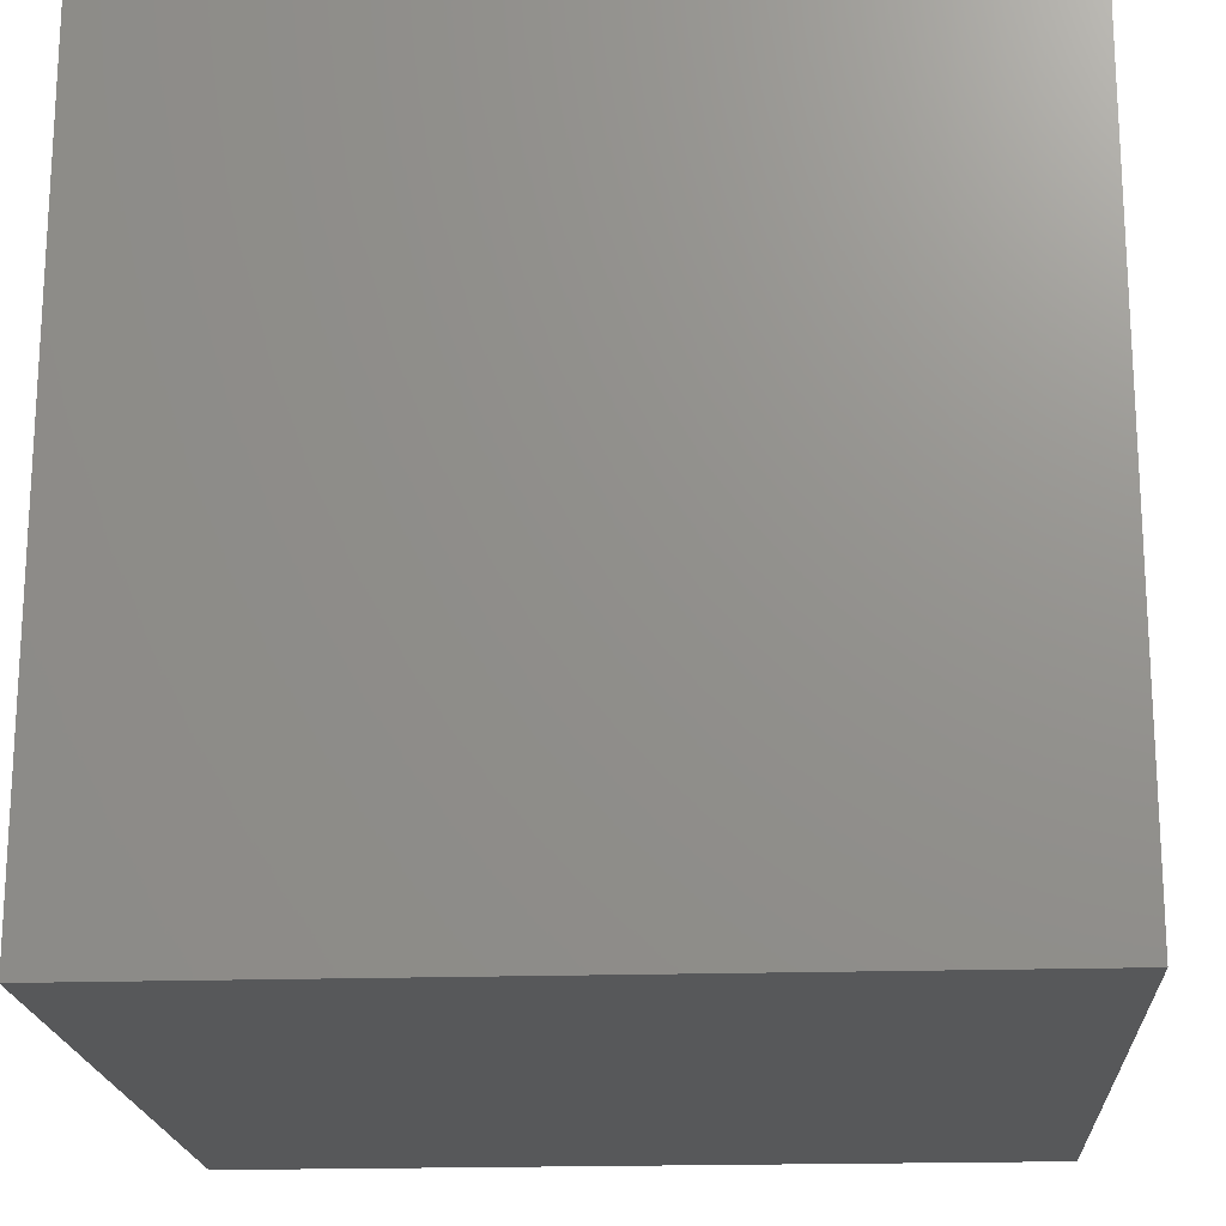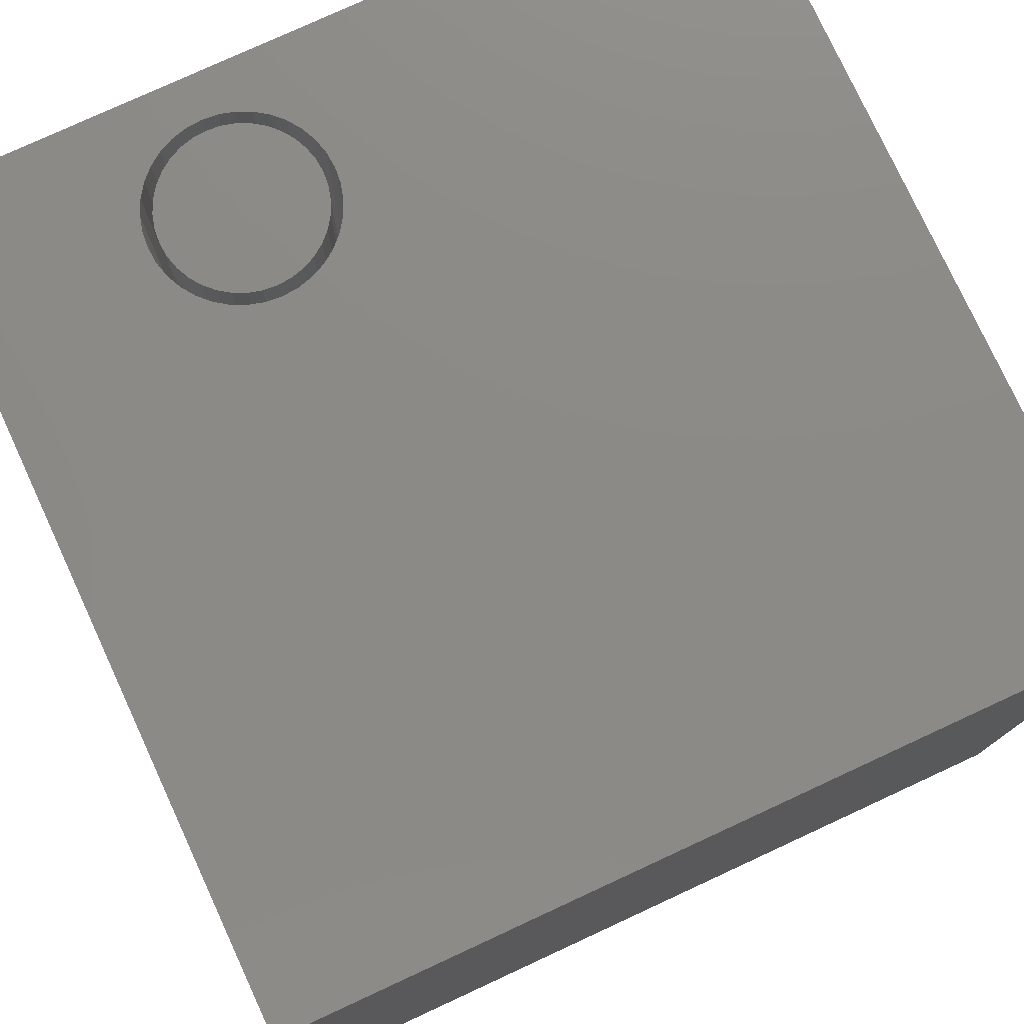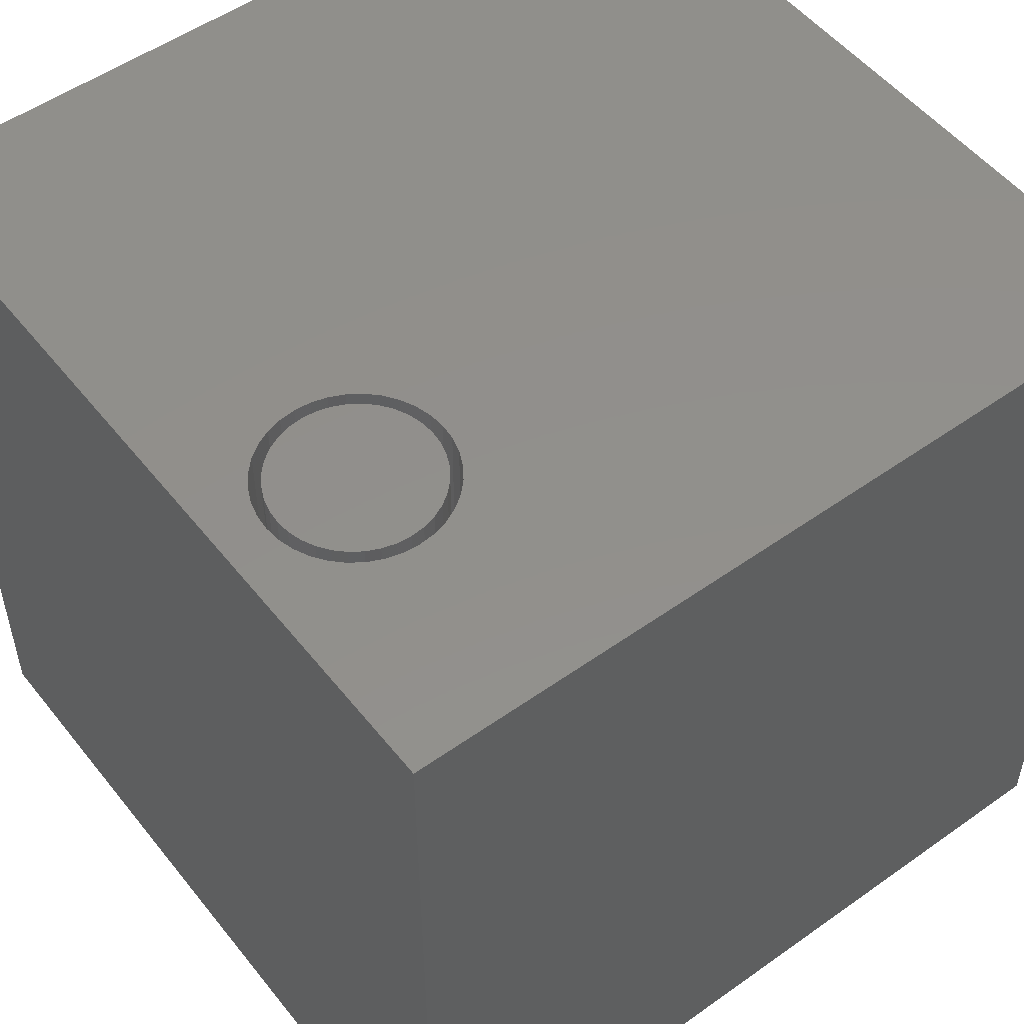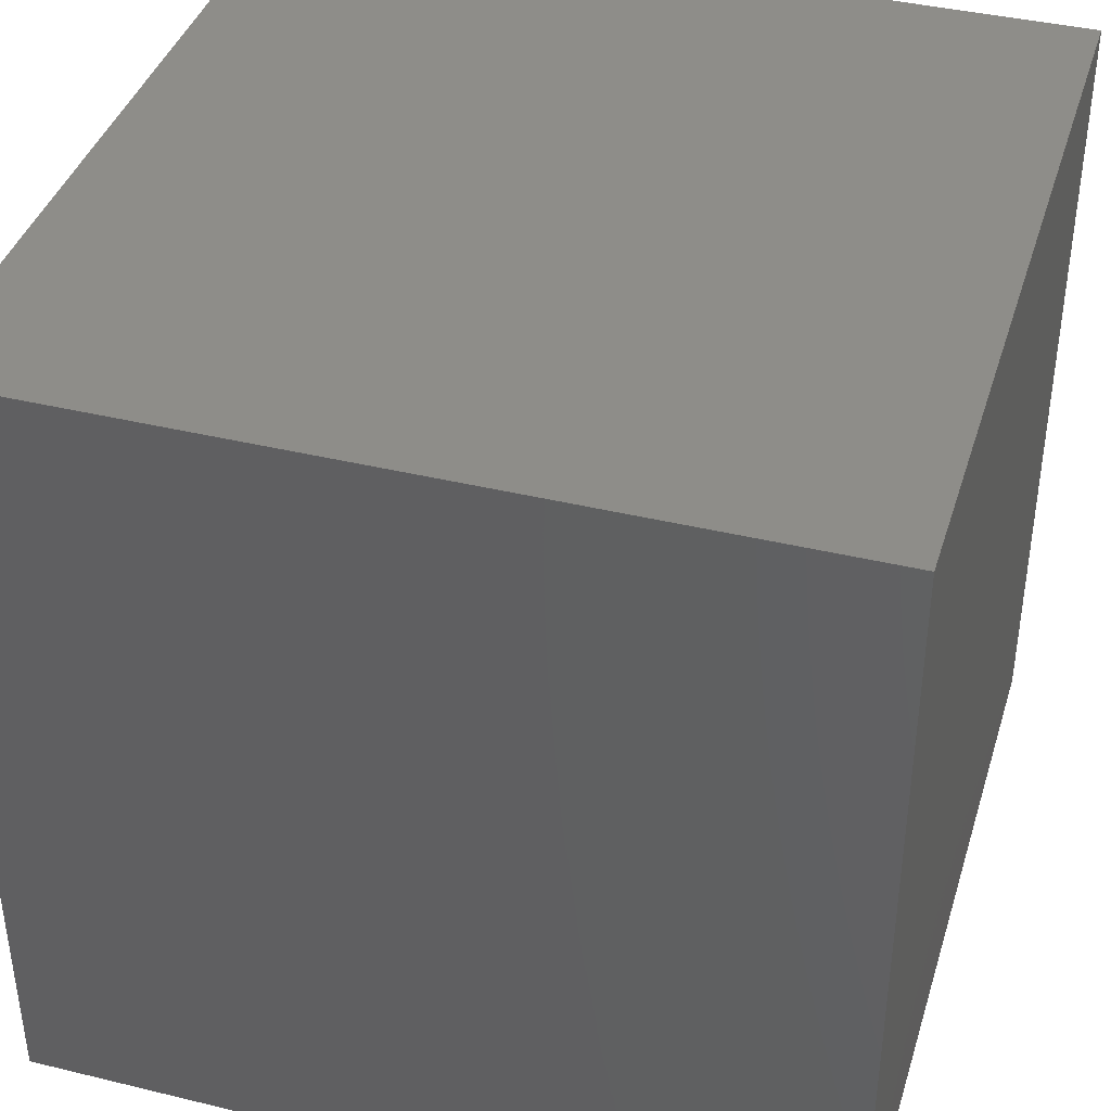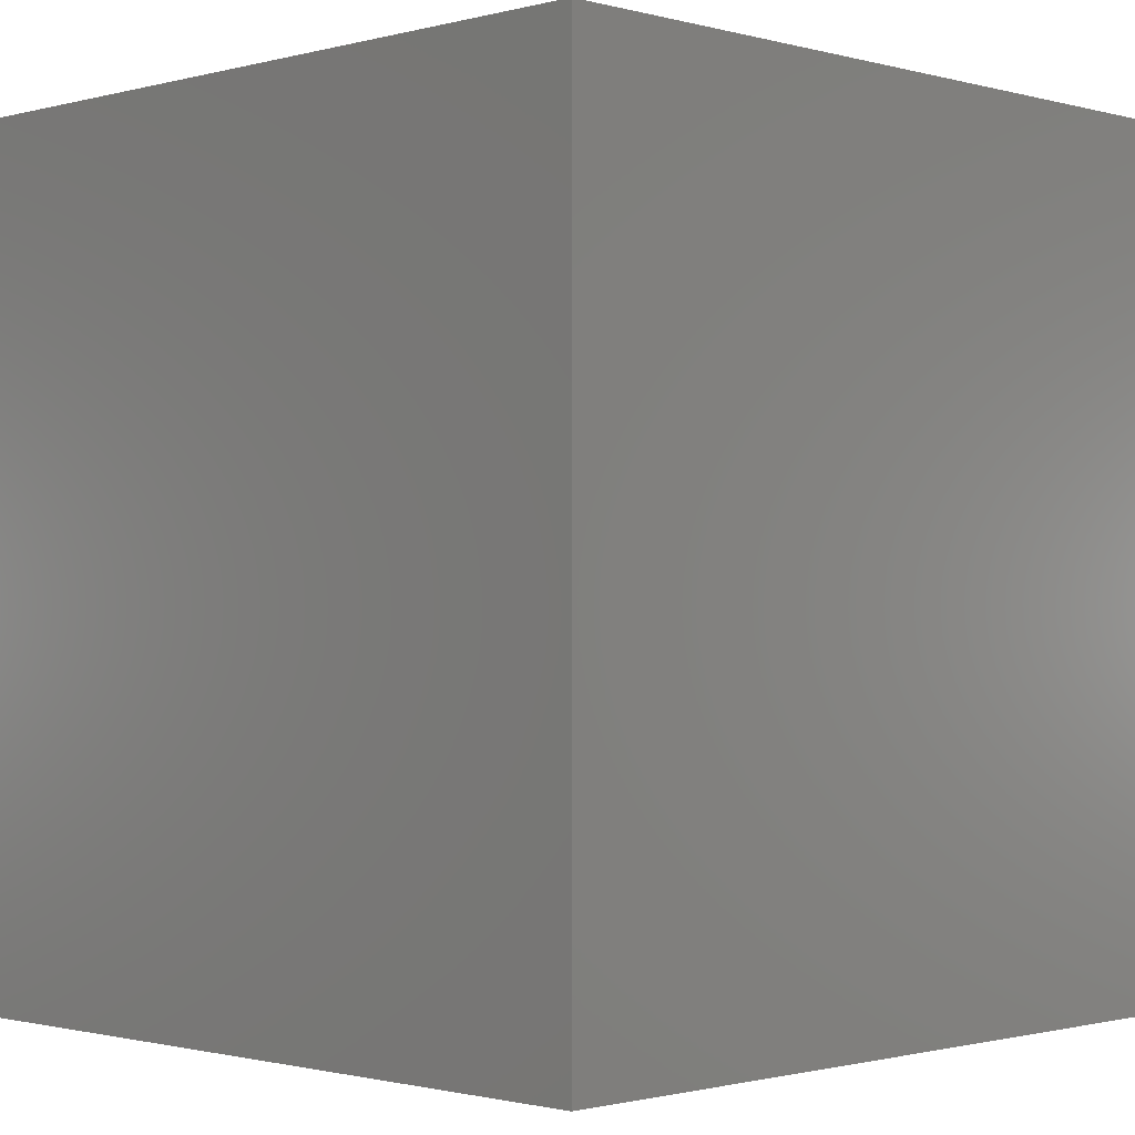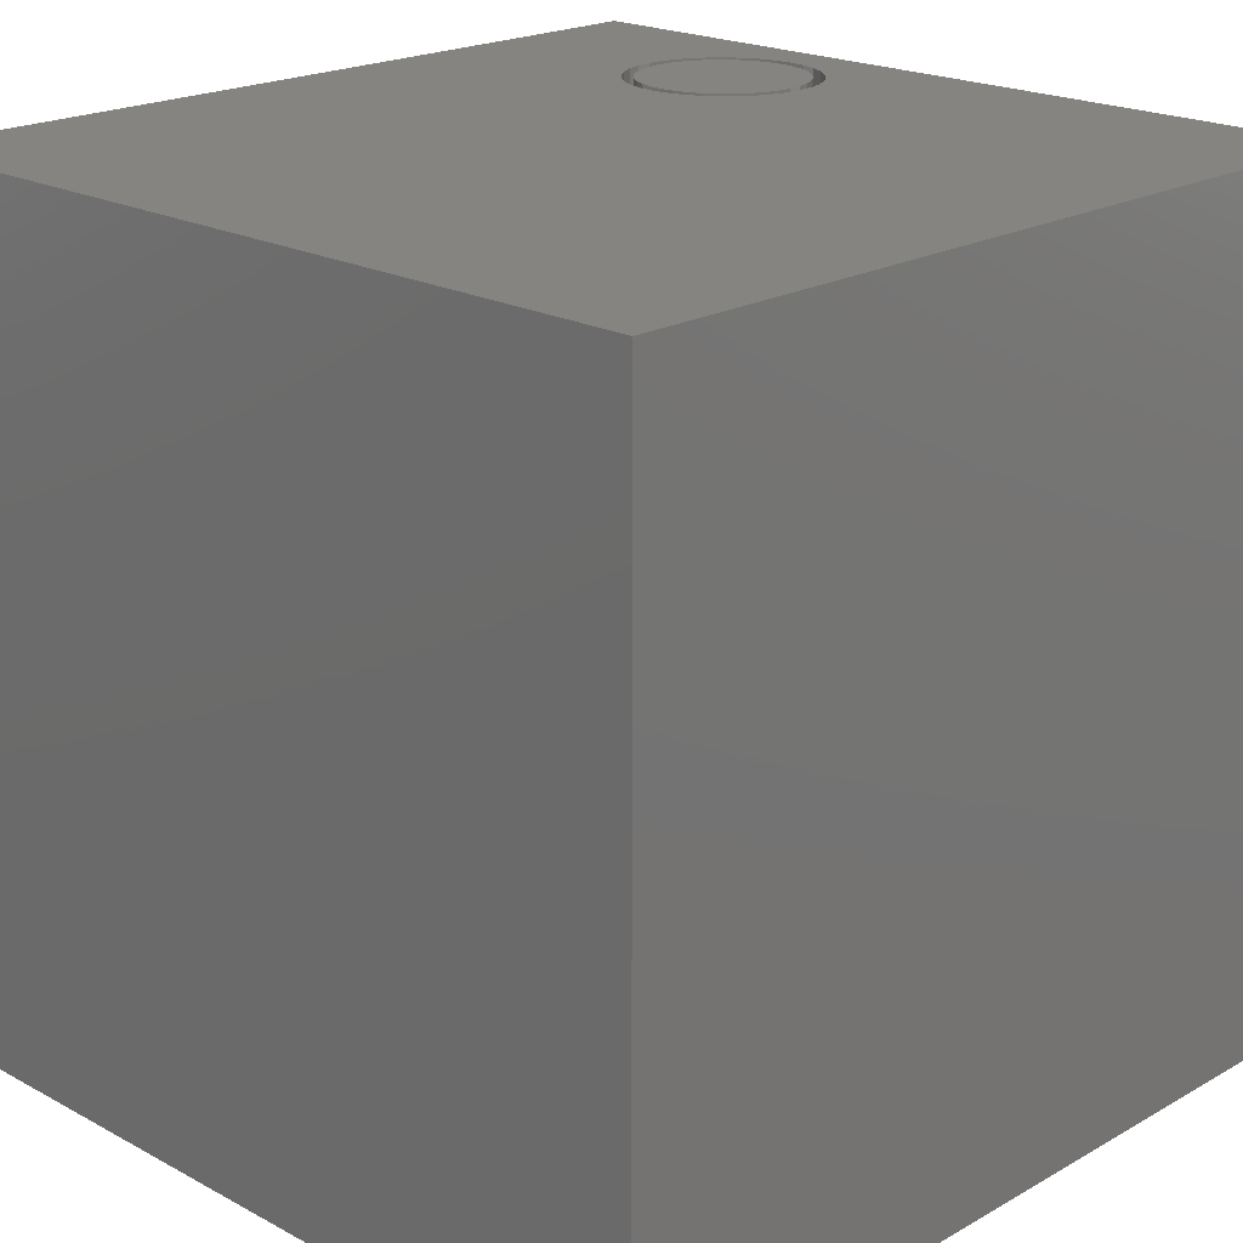
<metadata>
{"format":"stl","ext":"stl","renderer":"f3d","projection":"perspective","resolution":1024,"background":"white","views":[{"elev":-19.1,"azim":93.5,"up":"+Z"},{"elev":77.6,"azim":-24.8,"up":"+Z"},{"elev":52.3,"azim":-127.4,"up":"+Z"},{"elev":39.8,"azim":106.7,"up":"+Y"},{"elev":-1.1,"azim":44.7,"up":"+Z"},{"elev":20.4,"azim":44.3,"up":"+Z"}]}
</metadata>
<code>
# stl→obj: 152 verts, 300 faces
v 0 10 10
v 0 10 0
v 0 0 10
v 0 0 0
v 4.383 8.54 10
v 4.4 8.346 10
v 10 10 10
v 4.383 8.152 10
v 10 0 10
v 4.333 7.964 10
v 4.251 7.788 10
v 4.139 7.629 10
v 4.001 7.491 10
v 3.842 7.379 10
v 3.09 7.247 10
v 2.902 7.297 10
v 2.725 7.379 10
v 2.566 7.491 10
v 2.428 7.629 10
v 2.317 7.788 10
v 2.235 7.964 10
v 2.902 9.395 10
v 3.09 9.446 10
v 3.284 9.463 10
v 3.478 9.446 10
v 3.666 9.395 10
v 2.184 8.152 10
v 2.167 8.346 10
v 2.184 8.54 10
v 3.842 9.313 10
v 4.001 9.202 10
v 4.139 9.064 10
v 3.666 7.297 10
v 3.478 7.247 10
v 3.284 7.23 10
v 2.235 8.728 10
v 2.317 8.905 10
v 2.428 9.064 10
v 2.566 9.202 10
v 2.725 9.313 10
v 4.251 8.905 10
v 4.333 8.728 10
v 10 10 0
v 10 0 0
v 4.383 8.152 4.935
v 4.4 8.346 4.935
v 4.383 8.54 4.935
v 4.333 8.728 4.935
v 4.251 8.905 4.935
v 4.139 9.064 4.935
v 4.001 9.202 4.935
v 3.842 9.313 4.935
v 3.666 9.395 4.935
v 3.478 9.446 4.935
v 3.284 9.463 4.935
v 3.09 9.446 4.935
v 2.902 9.395 4.935
v 2.725 9.313 4.935
v 2.566 9.202 4.935
v 2.428 9.064 4.935
v 2.317 8.905 4.935
v 2.235 8.728 4.935
v 2.184 8.54 4.935
v 2.167 8.346 4.935
v 2.184 8.152 4.935
v 2.235 7.964 4.935
v 2.317 7.788 4.935
v 2.428 7.629 4.935
v 2.566 7.491 4.935
v 2.725 7.379 4.935
v 2.902 7.297 4.935
v 3.09 7.247 4.935
v 3.284 7.23 4.935
v 3.478 7.247 4.935
v 3.666 7.297 4.935
v 3.842 7.379 4.935
v 4.001 7.491 4.935
v 4.139 7.629 4.935
v 4.251 7.788 4.935
v 4.333 7.964 4.935
v 3.454 9.311 4.935
v 3.284 9.326 4.935
v 3.114 9.311 4.935
v 2.949 9.267 4.935
v 2.794 9.195 4.935
v 2.654 9.097 4.935
v 2.533 8.976 4.935
v 2.435 8.836 4.935
v 2.363 8.681 4.935
v 2.319 8.516 4.935
v 2.304 8.346 4.935
v 2.319 8.176 4.935
v 2.363 8.011 4.935
v 2.435 7.856 4.935
v 2.533 7.716 4.935
v 2.654 7.596 4.935
v 2.794 7.498 4.935
v 2.949 7.425 4.935
v 3.114 7.381 4.935
v 3.284 7.366 4.935
v 3.454 7.381 4.935
v 3.619 7.425 4.935
v 3.774 7.498 4.935
v 3.914 7.596 4.935
v 4.034 7.716 4.935
v 4.132 7.856 4.935
v 4.205 8.011 4.935
v 4.249 8.176 4.935
v 4.264 8.346 4.935
v 4.249 8.516 4.935
v 4.205 8.681 4.935
v 4.132 8.836 4.935
v 4.034 8.976 4.935
v 3.914 9.097 4.935
v 3.774 9.195 4.935
v 3.619 9.267 4.935
v 4.264 8.346 10
v 4.249 8.176 10
v 4.205 8.011 10
v 4.132 7.856 10
v 4.034 7.716 10
v 3.914 7.596 10
v 3.774 7.498 10
v 3.619 7.425 10
v 3.454 7.381 10
v 3.284 7.366 10
v 3.114 7.381 10
v 2.949 7.425 10
v 2.794 7.498 10
v 2.654 7.596 10
v 2.533 7.716 10
v 2.435 7.856 10
v 2.363 8.011 10
v 2.319 8.176 10
v 2.304 8.346 10
v 2.319 8.516 10
v 2.363 8.681 10
v 2.435 8.836 10
v 2.533 8.976 10
v 2.654 9.097 10
v 2.794 9.195 10
v 2.949 9.267 10
v 3.114 9.311 10
v 3.284 9.326 10
v 3.454 9.311 10
v 3.619 9.267 10
v 3.774 9.195 10
v 3.914 9.097 10
v 4.034 8.976 10
v 4.132 8.836 10
v 4.205 8.681 10
v 4.249 8.516 10
f 1 2 3
f 3 2 4
f 5 6 7
f 7 6 8
f 7 8 9
f 9 8 10
f 9 10 11
f 11 12 9
f 9 12 13
f 9 13 14
f 15 16 3
f 16 17 3
f 3 17 18
f 3 18 19
f 19 20 3
f 3 20 21
f 3 21 1
f 22 23 1
f 1 23 24
f 1 24 7
f 7 24 25
f 7 25 26
f 21 27 1
f 1 27 28
f 1 28 29
f 26 30 7
f 7 30 31
f 7 31 32
f 14 33 9
f 9 33 34
f 9 34 3
f 3 34 35
f 3 35 15
f 29 36 1
f 1 36 37
f 1 37 38
f 38 39 1
f 1 39 40
f 1 40 22
f 32 41 7
f 7 41 42
f 7 42 5
f 43 7 44
f 44 7 9
f 2 43 4
f 4 43 44
f 7 43 1
f 1 43 2
f 44 9 4
f 4 9 3
f 45 6 46
f 46 6 5
f 46 5 47
f 47 5 42
f 47 42 48
f 48 42 41
f 48 41 49
f 49 41 32
f 49 32 50
f 50 32 31
f 50 31 51
f 51 31 30
f 51 30 52
f 52 30 26
f 52 26 53
f 53 26 25
f 53 25 54
f 54 25 24
f 54 24 55
f 55 24 23
f 55 23 56
f 56 23 22
f 56 22 57
f 57 22 40
f 57 40 58
f 58 40 39
f 58 39 59
f 59 39 38
f 59 38 60
f 60 38 37
f 60 37 61
f 61 37 36
f 61 36 62
f 62 36 29
f 62 29 63
f 63 29 28
f 63 28 64
f 64 28 27
f 64 27 65
f 65 27 21
f 65 21 66
f 66 21 20
f 66 20 67
f 67 20 19
f 67 19 68
f 68 19 18
f 68 18 69
f 69 18 17
f 69 17 70
f 70 17 16
f 70 16 71
f 71 16 15
f 71 15 72
f 72 15 35
f 72 35 73
f 73 35 34
f 73 34 74
f 74 34 33
f 74 33 75
f 75 33 14
f 75 14 76
f 76 14 13
f 76 13 77
f 77 13 12
f 77 12 78
f 78 12 11
f 78 11 79
f 79 11 10
f 79 10 80
f 80 10 8
f 80 8 45
f 45 8 6
f 81 54 82
f 82 54 55
f 82 55 83
f 83 55 56
f 83 56 84
f 84 56 57
f 84 57 85
f 85 57 58
f 85 58 86
f 86 58 59
f 86 59 87
f 87 59 60
f 87 60 88
f 88 60 61
f 88 61 89
f 89 61 62
f 89 62 90
f 90 62 63
f 90 63 91
f 91 63 64
f 91 64 92
f 92 64 65
f 92 65 93
f 93 65 66
f 93 66 94
f 94 66 67
f 94 67 95
f 95 67 68
f 95 68 96
f 96 68 69
f 96 69 97
f 97 69 70
f 97 70 98
f 98 70 71
f 98 71 99
f 99 71 72
f 99 72 100
f 100 72 73
f 100 73 101
f 101 73 74
f 101 74 102
f 102 74 75
f 102 75 103
f 103 75 76
f 103 76 104
f 104 76 77
f 104 77 105
f 105 77 78
f 105 78 106
f 106 78 79
f 106 79 107
f 107 79 80
f 107 80 108
f 108 80 45
f 108 45 109
f 109 45 46
f 109 46 110
f 110 46 47
f 110 47 111
f 111 47 48
f 111 48 112
f 112 48 49
f 112 49 113
f 113 49 50
f 113 50 114
f 114 50 51
f 114 51 115
f 115 51 52
f 115 52 116
f 116 52 53
f 116 53 81
f 81 53 54
f 110 117 109
f 109 117 118
f 109 118 108
f 108 118 119
f 108 119 107
f 107 119 120
f 107 120 106
f 106 120 121
f 106 121 105
f 105 121 122
f 105 122 104
f 104 122 123
f 104 123 103
f 103 123 124
f 103 124 102
f 102 124 125
f 102 125 101
f 101 125 126
f 101 126 100
f 100 126 127
f 100 127 99
f 99 127 128
f 99 128 98
f 98 128 129
f 98 129 97
f 97 129 130
f 97 130 96
f 96 130 131
f 96 131 95
f 95 131 132
f 95 132 94
f 94 132 133
f 94 133 93
f 93 133 134
f 93 134 92
f 92 134 135
f 92 135 91
f 91 135 136
f 91 136 90
f 90 136 137
f 90 137 89
f 89 137 138
f 89 138 88
f 88 138 139
f 88 139 87
f 87 139 140
f 87 140 86
f 86 140 141
f 86 141 85
f 85 141 142
f 85 142 84
f 84 142 143
f 84 143 83
f 83 143 144
f 83 144 82
f 82 144 145
f 82 145 81
f 81 145 146
f 81 146 116
f 116 146 147
f 116 147 115
f 115 147 148
f 115 148 114
f 114 148 149
f 114 149 113
f 113 149 150
f 113 150 112
f 112 150 151
f 112 151 111
f 111 151 152
f 111 152 110
f 110 152 117
f 129 149 130
f 130 149 131
f 129 128 149
f 149 128 127
f 149 127 150
f 148 147 139
f 126 152 127
f 127 152 151
f 127 151 150
f 126 125 152
f 152 125 124
f 152 124 123
f 147 146 139
f 139 146 145
f 139 145 144
f 148 139 149
f 149 139 138
f 149 138 137
f 137 136 149
f 149 136 135
f 149 135 134
f 134 133 149
f 149 133 132
f 149 132 131
f 120 119 152
f 152 119 118
f 152 118 117
f 123 122 152
f 152 122 121
f 152 121 120
f 144 143 139
f 139 143 142
f 139 142 140
f 140 142 141

</code>
